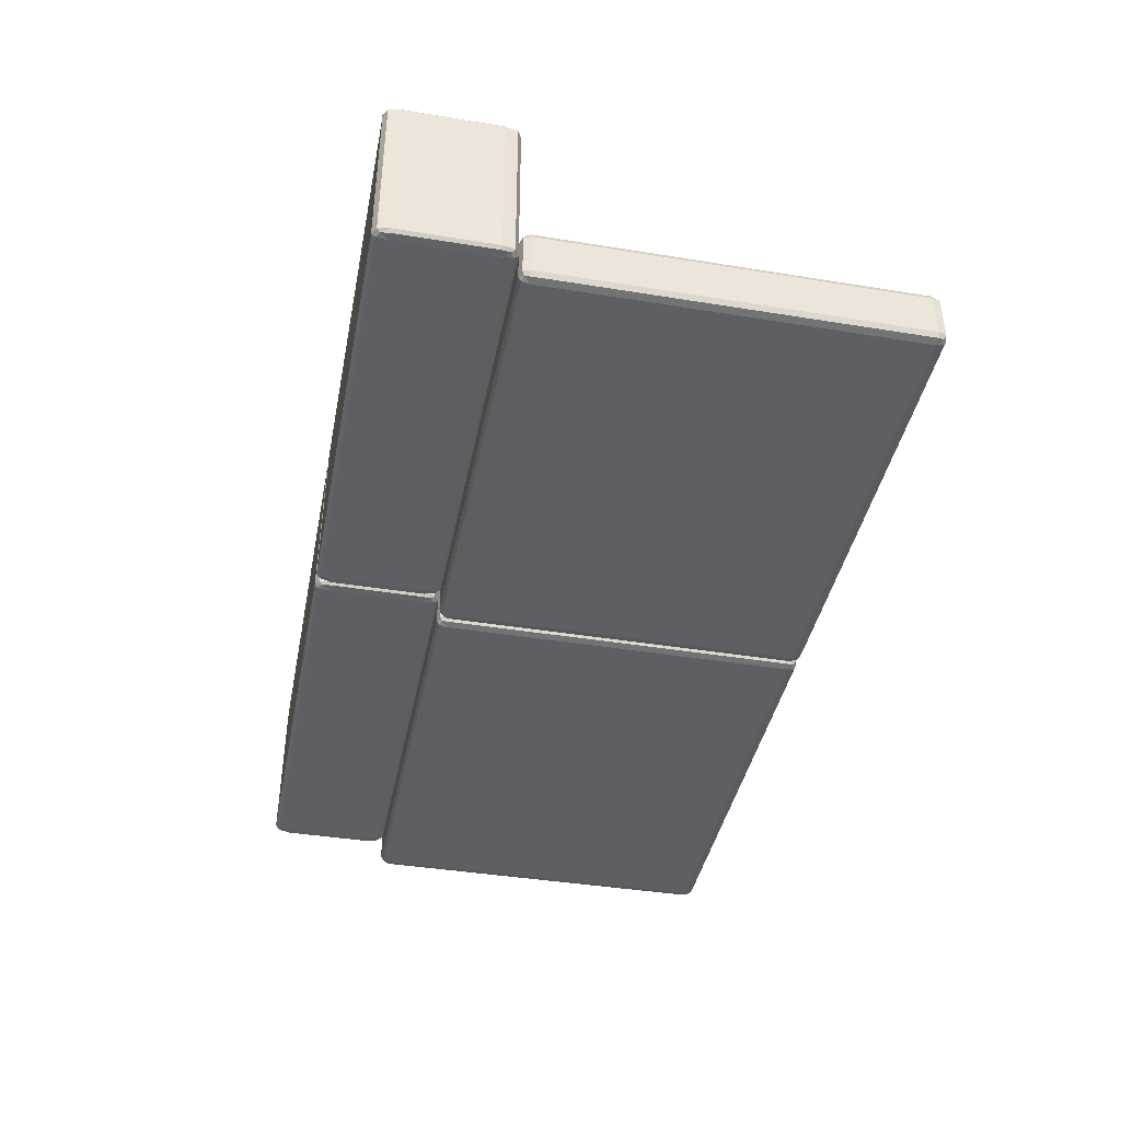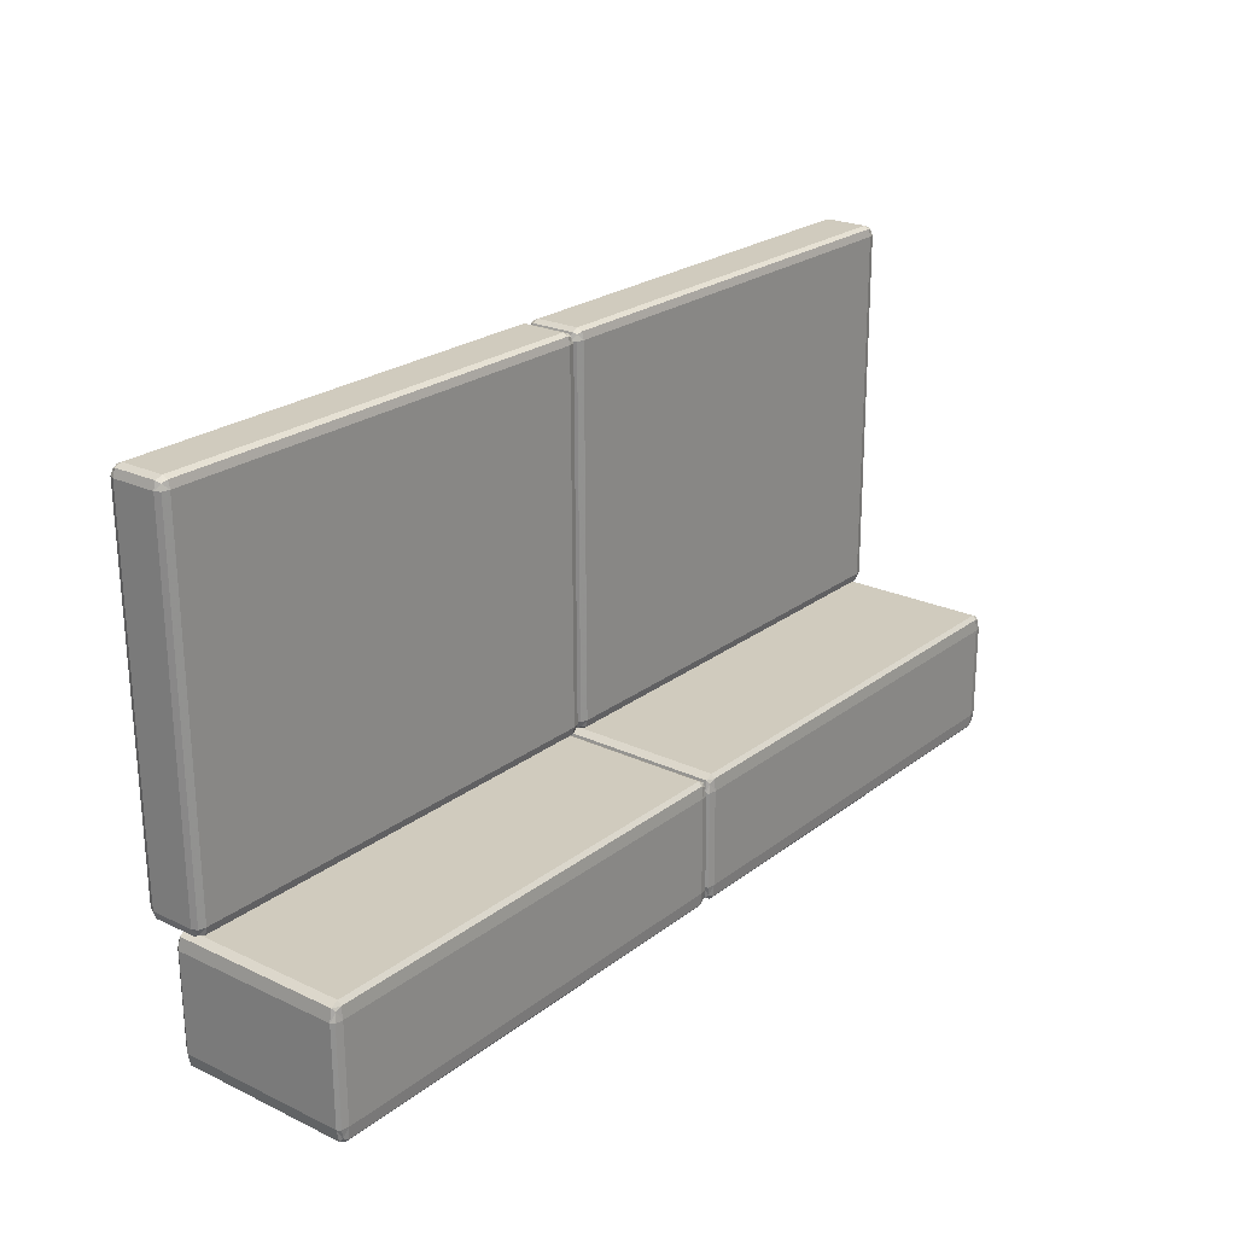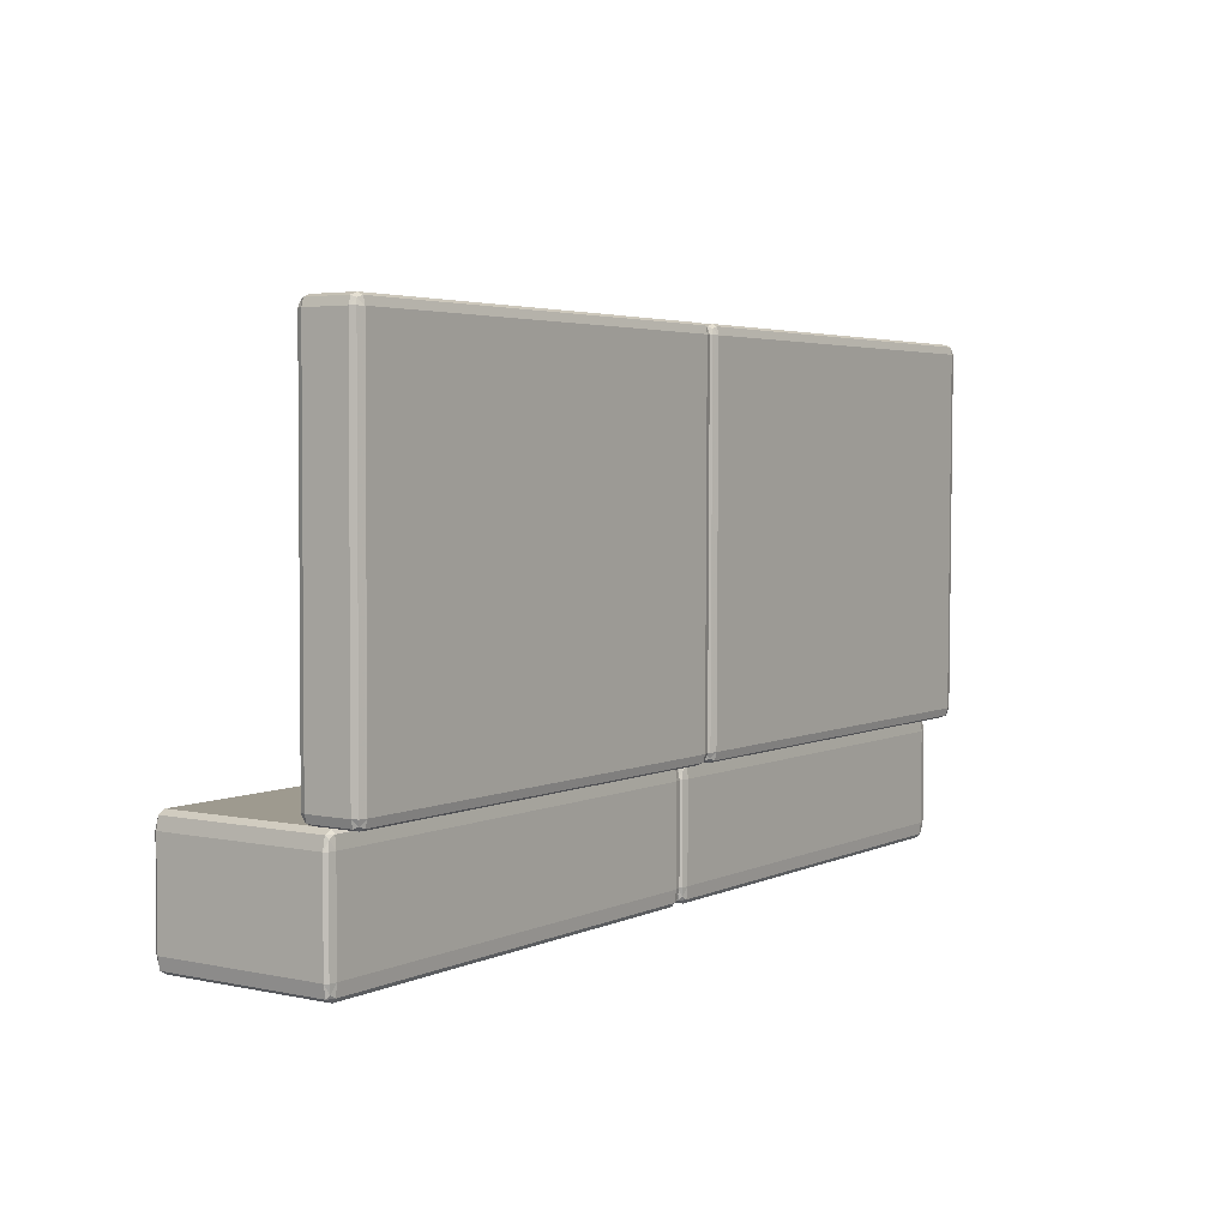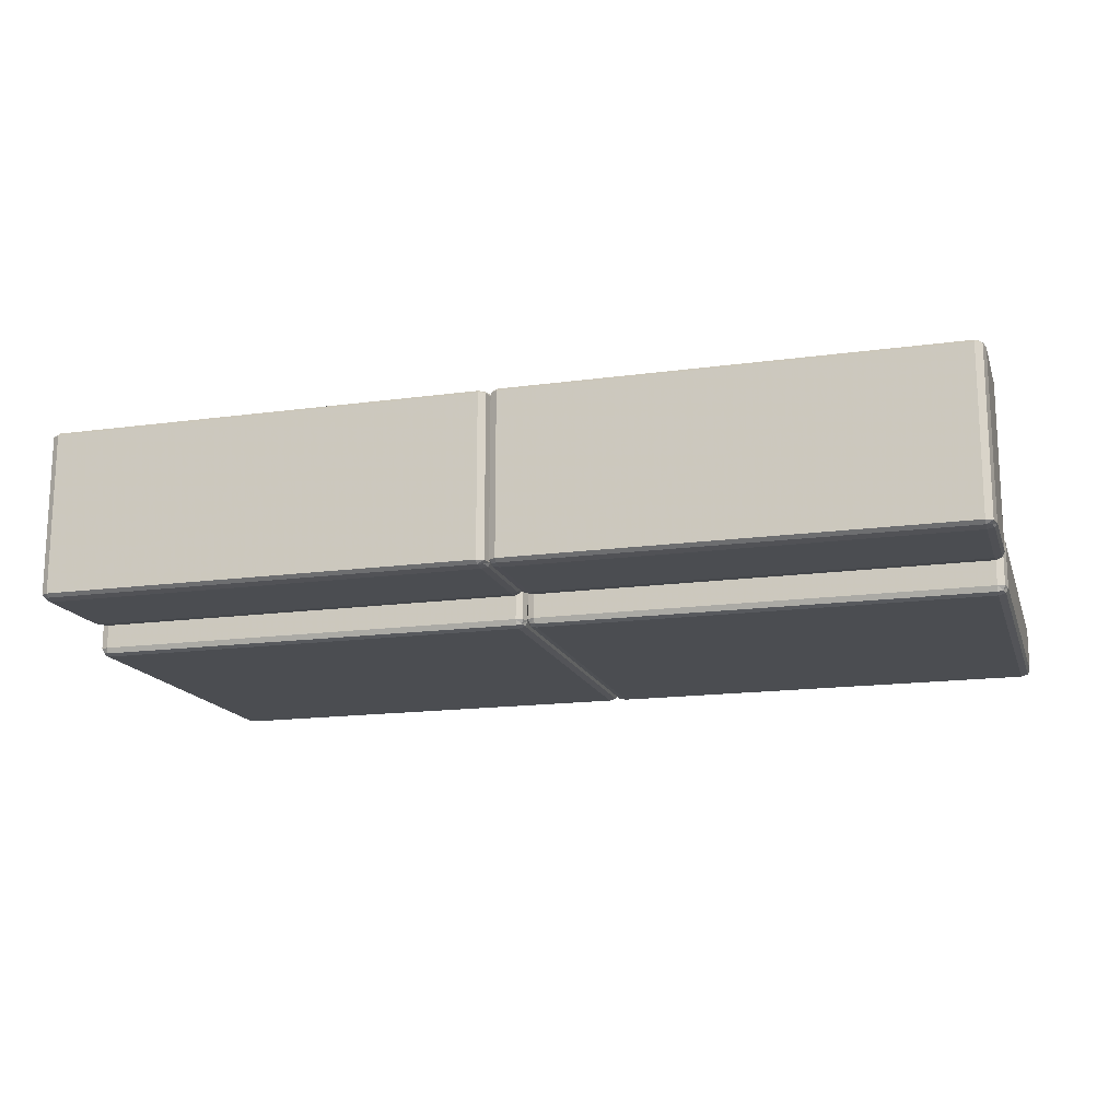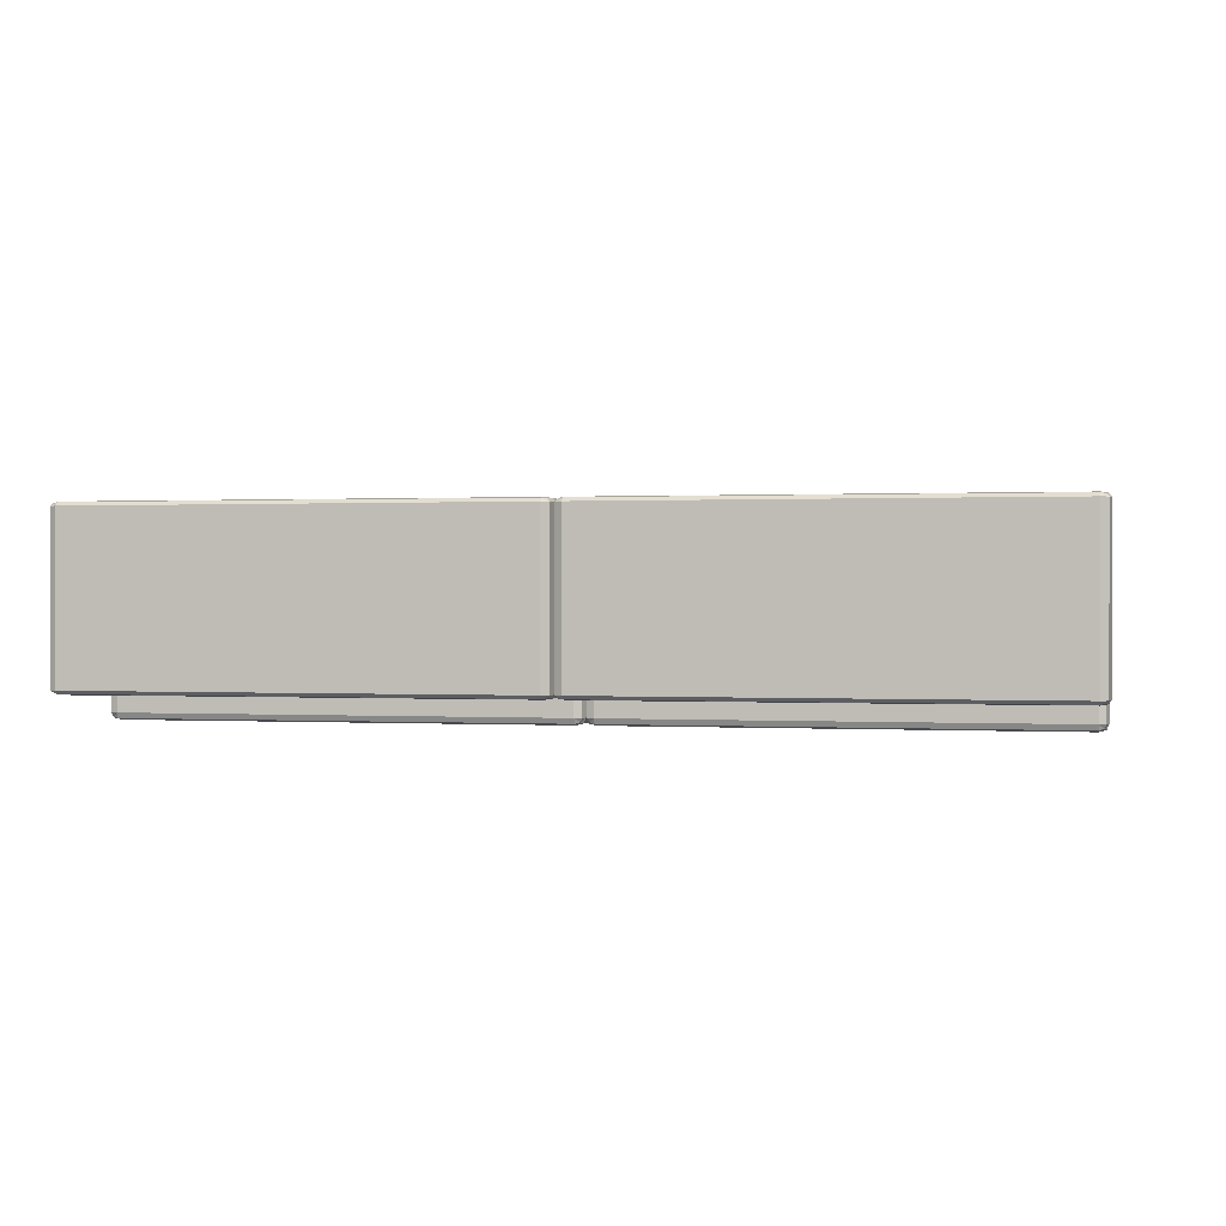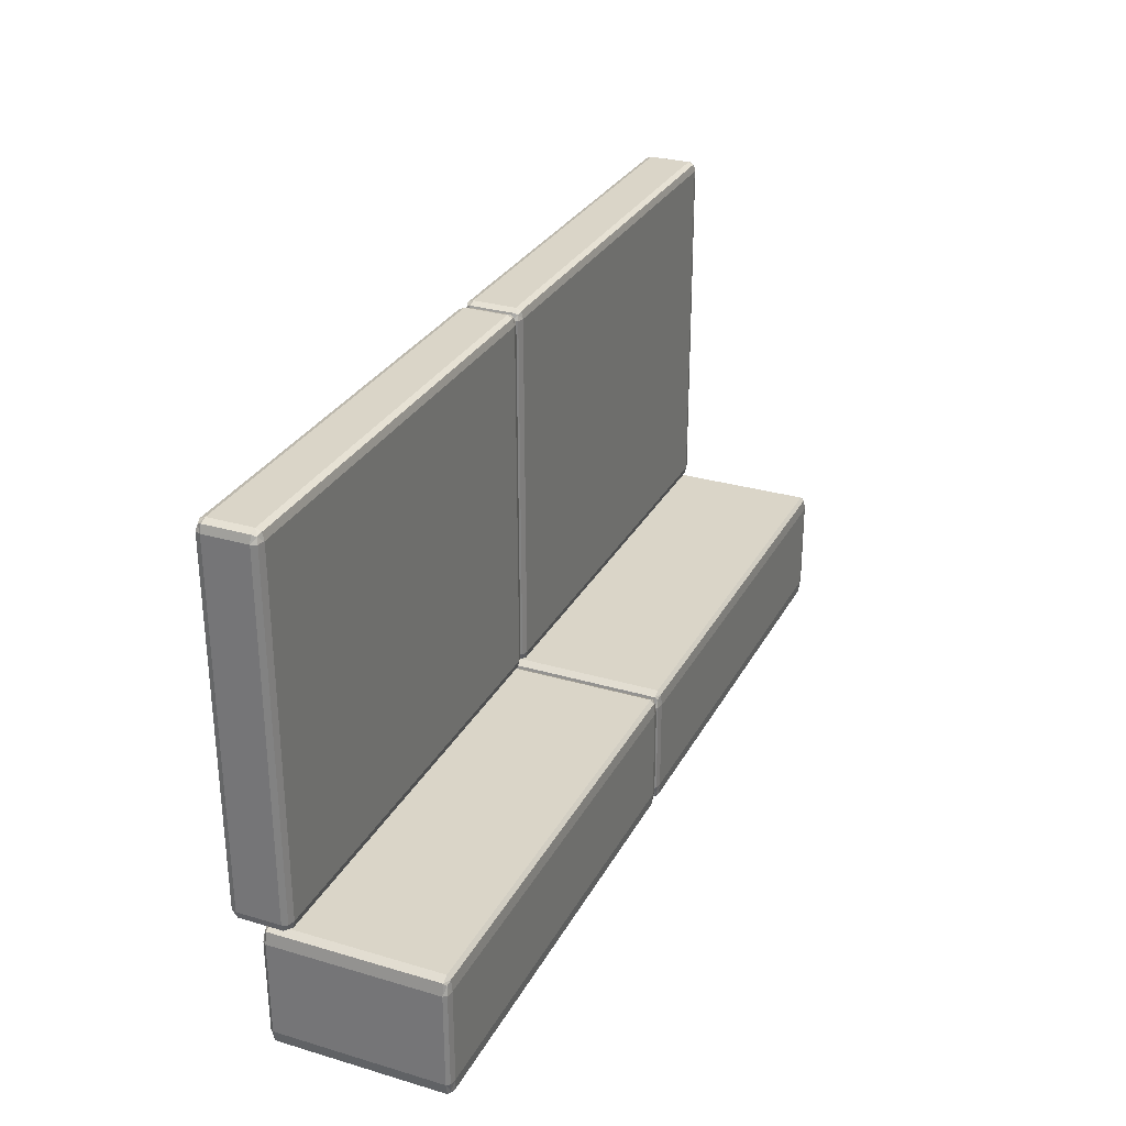
<metadata>
{"format":"obj","ext":"obj","renderer":"f3d","projection":"perspective","resolution":1024,"background":"white","views":[{"elev":-41.2,"azim":-100.9,"up":"+Y"},{"elev":23.2,"azim":128.5,"up":"+Z"},{"elev":4.0,"azim":-55.6,"up":"+Z"},{"elev":-15.9,"azim":-163.8,"up":"+Y"},{"elev":0.5,"azim":-167.7,"up":"+Y"},{"elev":29.0,"azim":113.7,"up":"+Z"}]}
</metadata>
<code>
v -25.67 5.404 14.05
v -19.99 5.404 14.02
v -19.99 5.448 13.97
v -19.9 5.404 13.97
v -19.92 5.437 13.93
v -20 5.448 12.47
v -19.93 5.437 12.51
v -19.91 5.404 12.47
v -25.67 5.463 12.64
v -20 5.463 12.62
v -19.91 5.448 12.62
v -19.88 5.404 12.62
v -19.88 3.303 12.62
v -19.91 3.303 12.47
v -19.91 3.26 12.62
v -19.93 3.271 12.51
v -25.76 3.303 12.49
v -25.79 3.303 12.64
v -25.79 5.404 12.64
v -25.76 5.448 12.64
v -25.74 5.437 12.53
v -20 3.26 12.47
v -20 3.245 12.62
v -25.67 3.245 12.64
v -25.76 3.26 12.64
v -25.74 3.271 12.53
v -25.67 5.448 12.49
v -25.76 5.404 12.49
v -25.67 5.448 14
v -25.73 5.437 13.96
v -25.76 5.404 14
v -19.99 3.26 13.97
v -19.99 3.303 14.02
v -25.67 3.303 14.05
v -25.76 3.303 14
v -25.73 3.271 13.96
v -25.67 3.26 14
v -20 5.404 12.42
v -25.67 5.404 12.44
v -25.67 3.26 12.49
v -25.67 3.303 12.44
v -20 3.303 12.42
v -19.92 3.271 13.93
v -19.9 3.303 13.97
v -19.87 3.303 13.82
v -19.87 5.404 13.82
v -19.9 5.448 13.82
v -25.79 5.404 13.85
v -25.79 3.303 13.85
v -25.76 3.26 13.85
v -19.99 5.463 13.82
v -25.67 5.463 13.85
v -25.76 5.448 13.85
v -25.67 3.245 13.85
v -19.99 3.245 13.82
v -19.9 3.26 13.82
v -25.81 5.404 14
v -25.84 5.437 13.96
v -25.9 5.448 14
v -25.82 5.404 12.49
v -25.82 3.303 12.49
v -25.91 3.303 12.44
v -31.59 5.404 12.47
v -25.91 5.404 12.44
v -25.91 5.448 12.49
v -25.84 5.437 12.53
v -25.91 5.463 12.65
v -25.82 5.448 12.64
v -25.79 3.303 12.64
v -25.82 3.26 12.64
v -25.84 3.271 12.53
v -31.71 5.404 12.67
v -31.68 5.448 12.67
v -31.65 5.437 12.56
v -31.59 3.245 12.67
v -31.68 3.26 12.67
v -31.65 3.271 12.56
v -25.91 3.245 12.65
v -25.82 3.26 13.85
v -25.91 3.26 12.49
v -31.59 5.463 12.67
v -31.67 5.448 13.88
v -31.59 5.448 12.52
v -31.68 5.404 12.52
v -31.58 5.404 14.08
v -31.67 5.404 14.03
v -31.67 3.303 14.03
v -25.9 5.404 14.05
v -31.58 5.448 14.03
v -31.65 5.437 13.99
v -31.65 3.271 13.99
v -31.58 3.26 14.03
v -25.9 3.26 14
v -25.9 3.303 14.05
v -31.58 3.303 14.08
v -31.59 3.26 12.52
v -31.68 3.303 12.52
v -31.59 3.303 12.47
v -31.71 3.303 12.67
v -31.67 3.26 13.88
v -25.79 5.404 12.64
v -25.82 5.448 13.85
v -25.84 3.271 13.96
v -25.81 3.303 14
v -25.79 5.404 13.85
v -25.79 3.303 13.85
v -31.7 3.303 13.88
v -31.7 5.404 13.88
v -31.58 5.463 13.88
v -25.9 5.463 13.85
v -25.9 3.245 13.85
v -31.58 3.245 13.88
v -25.64 2.875 18.75
v -19.97 2.875 18.72
v -19.97 2.899 18.82
v -19.88 2.899 18.72
v -19.9 2.916 18.79
v -19.97 3.615 18.72
v -19.97 3.592 18.82
v -19.9 3.574 18.79
v -25.64 3.522 18.88
v -19.97 3.522 18.85
v -19.88 3.522 18.82
v -19.85 3.522 18.72
v -19.87 3.522 14.15
v -19.9 3.592 14.15
v -19.9 3.522 14.06
v -19.92 3.574 14.08
v -25.75 3.592 14.18
v -25.78 3.522 14.18
v -25.76 3.522 18.75
v -25.73 3.522 18.84
v -25.71 3.574 18.82
v -19.99 3.592 14.06
v -19.99 3.522 14.02
v -25.67 3.522 14.05
v -25.76 3.522 14.08
v -25.73 3.574 14.11
v -25.64 3.592 18.84
v -25.64 3.615 18.75
v -25.73 3.592 18.75
v -25.64 2.899 18.84
v -25.71 2.916 18.82
v -19.99 2.899 14.06
v -19.99 2.875 14.15
v -25.67 2.875 14.18
v -25.75 2.899 14.18
v -25.73 2.916 14.11
v -25.73 2.899 18.75
v -25.67 3.615 14.18
v -25.67 3.592 14.08
v -19.99 3.615 14.15
v -19.88 3.592 18.72
v -19.92 2.916 14.08
v -19.9 2.899 14.15
v -19.87 2.968 14.15
v -19.85 2.968 18.72
v -19.88 2.968 18.82
v -25.76 2.968 18.75
v -25.78 2.968 14.18
v -25.76 2.968 14.08
v -19.97 2.968 18.85
v -25.64 2.968 18.88
v -25.73 2.968 18.84
v -25.67 2.968 14.05
v -19.99 2.968 14.02
v -19.9 2.968 14.06
v -25.67 2.899 14.08
v -31.56 2.875 18.78
v -25.88 2.875 18.75
v -25.88 2.899 18.85
v -25.79 2.899 18.75
v -25.81 2.916 18.82
v -25.88 3.615 18.75
v -25.88 3.592 18.85
v -25.81 3.574 18.82
v -31.56 3.522 18.9
v -25.88 3.522 18.88
v -25.79 3.522 18.85
v -25.76 3.522 18.75
v -25.78 3.522 14.18
v -25.81 3.592 14.18
v -25.81 3.522 14.08
v -25.84 3.574 14.11
v -31.67 3.592 14.21
v -31.7 3.522 14.21
v -31.68 3.522 18.78
v -31.65 3.522 18.87
v -31.62 3.574 18.85
v -25.9 3.592 14.08
v -25.9 3.522 14.05
v -31.58 3.522 14.08
v -31.67 3.522 14.11
v -31.65 3.574 14.14
v -25.81 2.968 14.08
v -31.65 2.968 18.87
v -31.56 3.592 18.87
v -31.56 3.615 18.78
v -31.65 3.592 18.78
v -31.56 2.899 18.87
v -31.62 2.916 18.85
v -25.9 2.899 14.08
v -25.9 2.875 14.18
v -31.58 2.875 14.21
v -31.67 2.899 14.21
v -31.65 2.916 14.14
v -31.65 2.899 18.78
v -31.58 3.615 14.21
v -31.58 3.592 14.11
v -25.9 3.615 14.18
v -31.67 2.968 14.11
v -25.79 2.968 18.85
v -25.79 3.592 18.75
v -25.84 2.916 14.11
v -25.81 2.899 14.18
v -25.78 2.968 14.18
v -25.76 2.968 18.75
v -31.68 2.968 18.78
v -31.7 2.968 14.21
v -25.88 2.968 18.88
v -31.56 2.968 18.9
v -31.58 2.968 14.08
v -25.9 2.968 14.05
v -31.58 2.899 14.11
f 1 2 3
f 4 5 3
f 6 7 8
f 9 10 6
f 10 11 7
f 12 13 14
f 13 15 16
f 17 18 19
f 19 20 21
f 22 23 24
f 24 25 26
f 23 22 16
f 9 27 21
f 28 21 27
f 29 30 31
f 32 33 34
f 35 36 37
f 1 31 35
f 6 38 39
f 40 26 17
f 28 39 41
f 39 38 42
f 18 17 26
f 12 8 7
f 42 22 40
f 8 14 42
f 14 16 22
f 34 33 2
f 32 43 44
f 2 33 44
f 44 45 46
f 46 47 5
f 12 11 47
f 48 49 35
f 49 50 36
f 18 25 50
f 3 51 52
f 52 53 30
f 9 20 53
f 54 55 32
f 55 56 43
f 23 15 56
f 55 54 24
f 54 37 36
f 24 54 50
f 18 49 48
f 48 31 30
f 19 48 53
f 13 12 46
f 45 44 43
f 15 13 45
f 52 51 10
f 51 3 5
f 11 10 51
f 29 1 3
f 2 4 3
f 38 6 8
f 27 9 6
f 6 10 7
f 8 12 14
f 14 13 16
f 28 17 19
f 28 19 21
f 40 22 24
f 40 24 26
f 15 23 16
f 20 9 21
f 39 28 27
f 1 29 31
f 37 32 34
f 34 35 37
f 34 1 35
f 27 6 39
f 41 40 17
f 17 28 41
f 41 39 42
f 25 18 26
f 11 12 7
f 41 42 40
f 38 8 42
f 42 14 22
f 1 34 2
f 33 32 44
f 4 2 44
f 4 44 46
f 4 46 5
f 46 12 47
f 31 48 35
f 35 49 36
f 49 18 50
f 29 3 52
f 29 52 30
f 52 9 53
f 37 54 32
f 32 55 43
f 55 23 56
f 23 55 24
f 50 54 36
f 25 24 50
f 19 18 48
f 53 48 30
f 20 19 53
f 45 13 46
f 56 45 43
f 56 15 45
f 9 52 10
f 47 51 5
f 47 11 51
f 57 58 59
f 60 61 62
f 63 64 62
f 65 66 60
f 67 68 66
f 69 70 71
f 72 73 74
f 75 76 77
f 78 70 79
f 80 78 75
f 78 80 71
f 81 73 82
f 81 67 65
f 81 83 74
f 65 64 63
f 84 74 83
f 85 86 87
f 85 88 59
f 89 90 86
f 87 91 92
f 93 94 95
f 96 77 97
f 98 97 84
f 62 80 96
f 99 76 100
f 97 99 72
f 99 97 77
f 101 68 102
f 69 61 60
f 101 60 66
f 61 71 80
f 85 95 94
f 93 103 104
f 94 104 57
f 105 102 58
f 104 106 105
f 107 100 91
f 108 107 87
f 109 82 90
f 59 110 109
f 111 79 103
f 112 111 93
f 78 111 112
f 112 92 91
f 75 112 100
f 99 107 108
f 108 86 90
f 72 108 82
f 69 101 105
f 106 104 103
f 70 69 106
f 81 109 110
f 110 59 58
f 68 67 110
f 88 57 59
f 64 60 62
f 98 63 62
f 64 65 60
f 65 67 66
f 61 69 71
f 84 72 74
f 96 75 77
f 111 78 79
f 96 80 75
f 70 78 71
f 109 81 82
f 83 81 65
f 73 81 74
f 83 65 63
f 63 84 83
f 95 85 87
f 89 85 59
f 85 89 86
f 95 87 92
f 92 93 95
f 98 96 97
f 63 98 84
f 98 62 96
f 107 99 100
f 84 97 72
f 76 99 77
f 105 101 102
f 101 69 60
f 68 101 66
f 62 61 80
f 88 85 94
f 94 93 104
f 88 94 57
f 57 105 58
f 57 104 105
f 87 107 91
f 86 108 87
f 89 109 90
f 89 59 109
f 93 111 103
f 92 112 93
f 75 78 112
f 100 112 91
f 76 75 100
f 72 99 108
f 82 108 90
f 73 72 82
f 106 69 105
f 79 106 103
f 79 70 106
f 67 81 110
f 102 110 58
f 102 68 110
f 113 114 115
f 114 116 117
f 118 119 120
f 121 122 119
f 122 123 120
f 124 125 126
f 125 127 128
f 129 130 131
f 131 132 133
f 134 135 136
f 136 137 138
f 135 134 128
f 121 139 133
f 140 141 133
f 113 142 143
f 144 145 146
f 146 147 148
f 113 149 147
f 119 118 140
f 150 151 138
f 140 150 129
f 140 118 152
f 130 129 138
f 124 153 120
f 152 134 151
f 126 152 118
f 152 126 128
f 146 145 114
f 145 144 154
f 114 145 155
f 155 156 157
f 157 158 117
f 124 123 158
f 159 160 147
f 160 161 148
f 130 137 161
f 115 162 163
f 163 164 143
f 121 132 164
f 165 166 144
f 166 167 154
f 166 135 127
f 166 165 136
f 165 168 148
f 136 165 161
f 160 159 131
f 159 149 143
f 131 159 164
f 125 124 157
f 156 155 154
f 127 125 156
f 163 162 122
f 162 115 117
f 123 122 162
f 142 113 115
f 115 114 117
f 153 118 120
f 139 121 119
f 119 122 120
f 153 124 126
f 126 125 128
f 141 129 131
f 141 131 133
f 151 134 136
f 151 136 138
f 127 135 128
f 132 121 133
f 139 140 133
f 149 113 143
f 168 144 146
f 168 146 148
f 146 113 147
f 139 119 140
f 129 150 138
f 141 140 129
f 150 140 152
f 137 130 138
f 123 124 120
f 150 152 151
f 153 126 118
f 134 152 128
f 113 146 114
f 155 145 154
f 116 114 155
f 116 155 157
f 116 157 117
f 157 124 158
f 149 159 147
f 147 160 148
f 160 130 161
f 142 115 163
f 142 163 143
f 163 121 164
f 168 165 144
f 144 166 154
f 167 166 127
f 135 166 136
f 161 165 148
f 137 136 161
f 130 160 131
f 164 159 143
f 132 131 164
f 156 125 157
f 167 156 154
f 167 127 156
f 121 163 122
f 158 162 117
f 158 123 162
f 169 170 171
f 170 172 173
f 174 175 176
f 177 178 175
f 178 179 176
f 180 181 182
f 181 183 184
f 185 186 187
f 187 188 189
f 190 191 192
f 192 193 194
f 191 183 195
f 191 190 184
f 177 188 196
f 177 197 189
f 198 199 189
f 169 200 201
f 202 203 204
f 204 205 206
f 169 207 205
f 175 174 198
f 208 209 194
f 198 208 185
f 198 174 210
f 186 193 211
f 186 185 194
f 180 179 212
f 180 213 176
f 210 190 209
f 182 210 174
f 210 182 184
f 204 203 170
f 203 202 214
f 170 203 215
f 215 216 217
f 217 212 173
f 217 216 181
f 218 219 205
f 219 211 206
f 219 218 187
f 171 220 221
f 221 196 201
f 221 220 178
f 222 223 202
f 223 195 214
f 223 222 192
f 222 224 206
f 193 192 222
f 218 207 201
f 187 218 196
f 216 215 214
f 195 183 181
f 220 171 173
f 179 178 220
f 200 169 171
f 171 170 173
f 213 174 176
f 197 177 175
f 175 178 176
f 213 180 182
f 182 181 184
f 199 185 187
f 199 187 189
f 209 190 192
f 209 192 194
f 223 191 195
f 183 191 184
f 221 177 196
f 188 177 189
f 197 198 189
f 207 169 201
f 224 202 204
f 224 204 206
f 204 169 205
f 197 175 198
f 185 208 194
f 199 198 185
f 208 198 210
f 219 186 211
f 193 186 194
f 217 180 212
f 179 180 176
f 208 210 209
f 213 182 174
f 190 210 184
f 169 204 170
f 215 203 214
f 172 170 215
f 172 215 217
f 172 217 173
f 180 217 181
f 207 218 205
f 205 219 206
f 186 219 187
f 200 171 221
f 200 221 201
f 177 221 178
f 224 222 202
f 202 223 214
f 191 223 192
f 211 222 206
f 211 193 222
f 196 218 201
f 188 187 196
f 195 216 214
f 216 195 181
f 212 220 173
f 212 179 220

</code>
